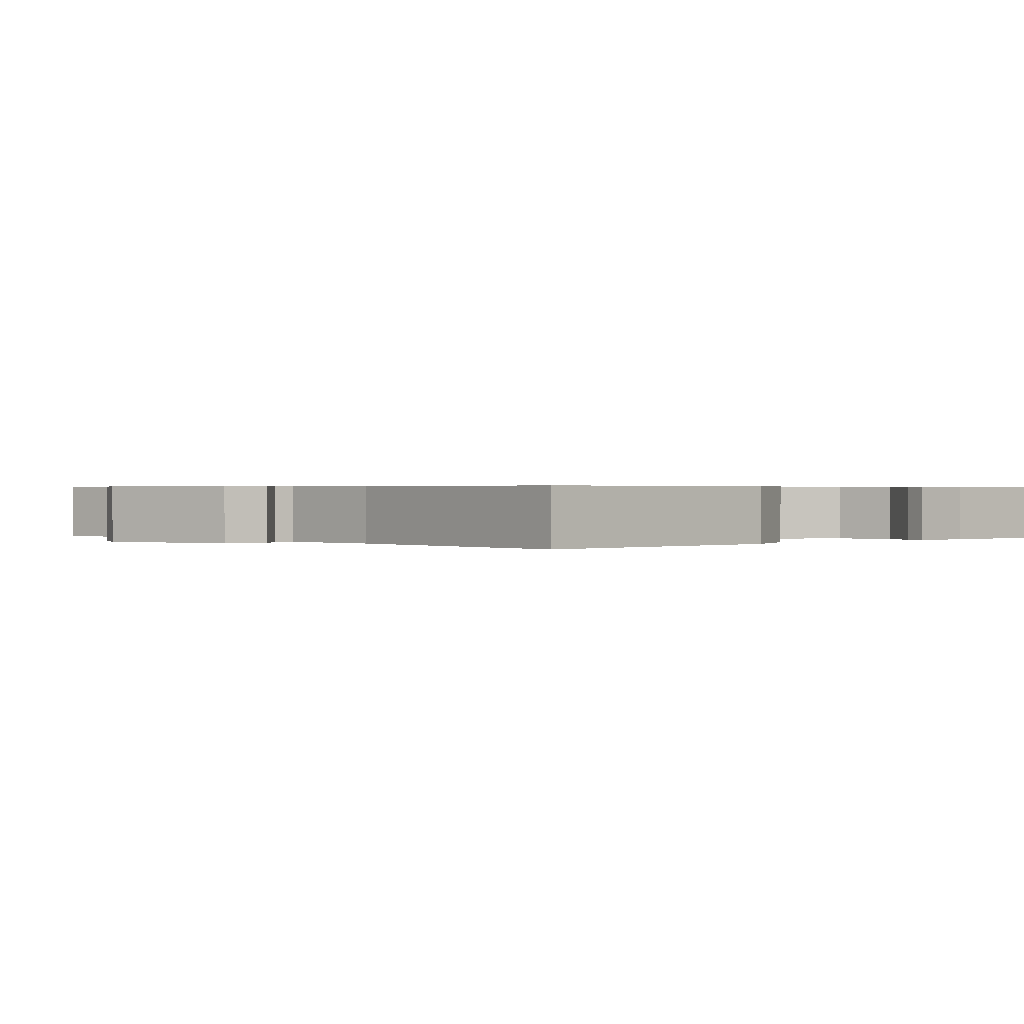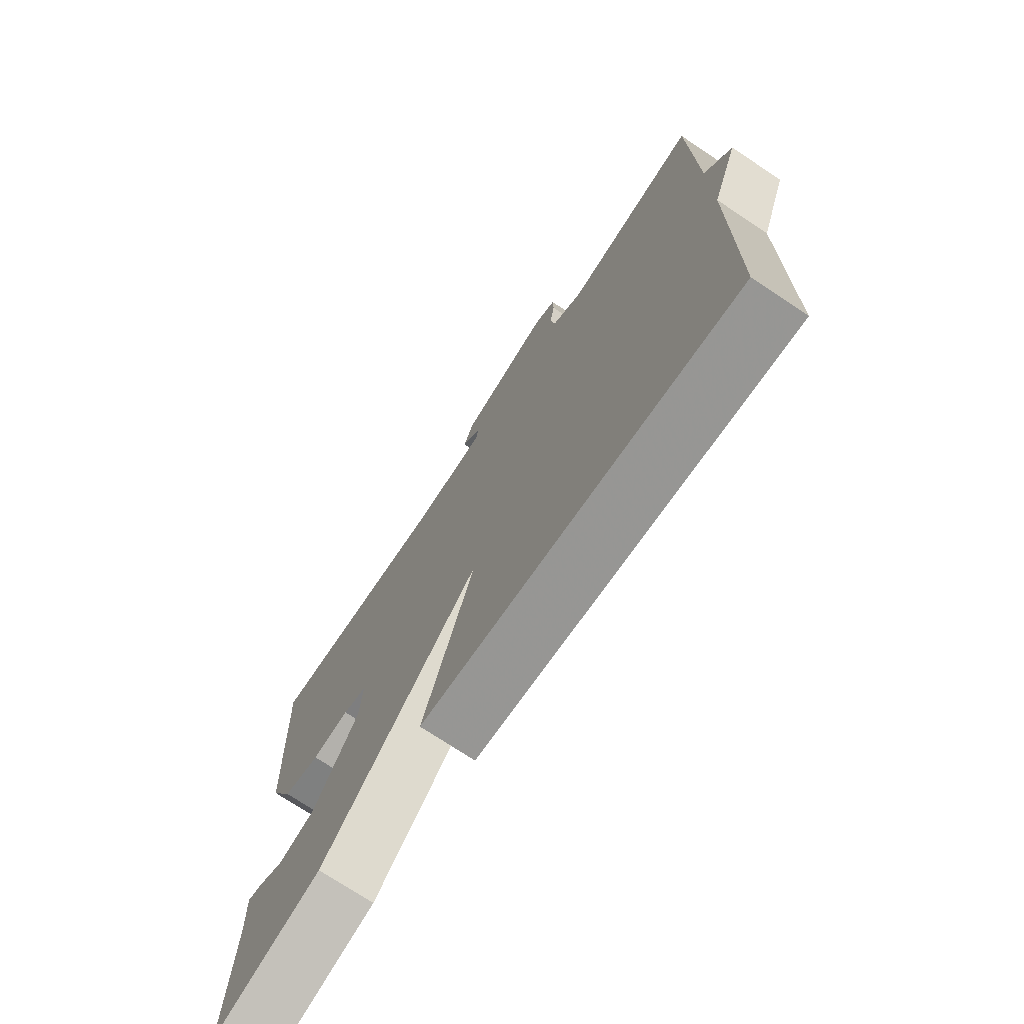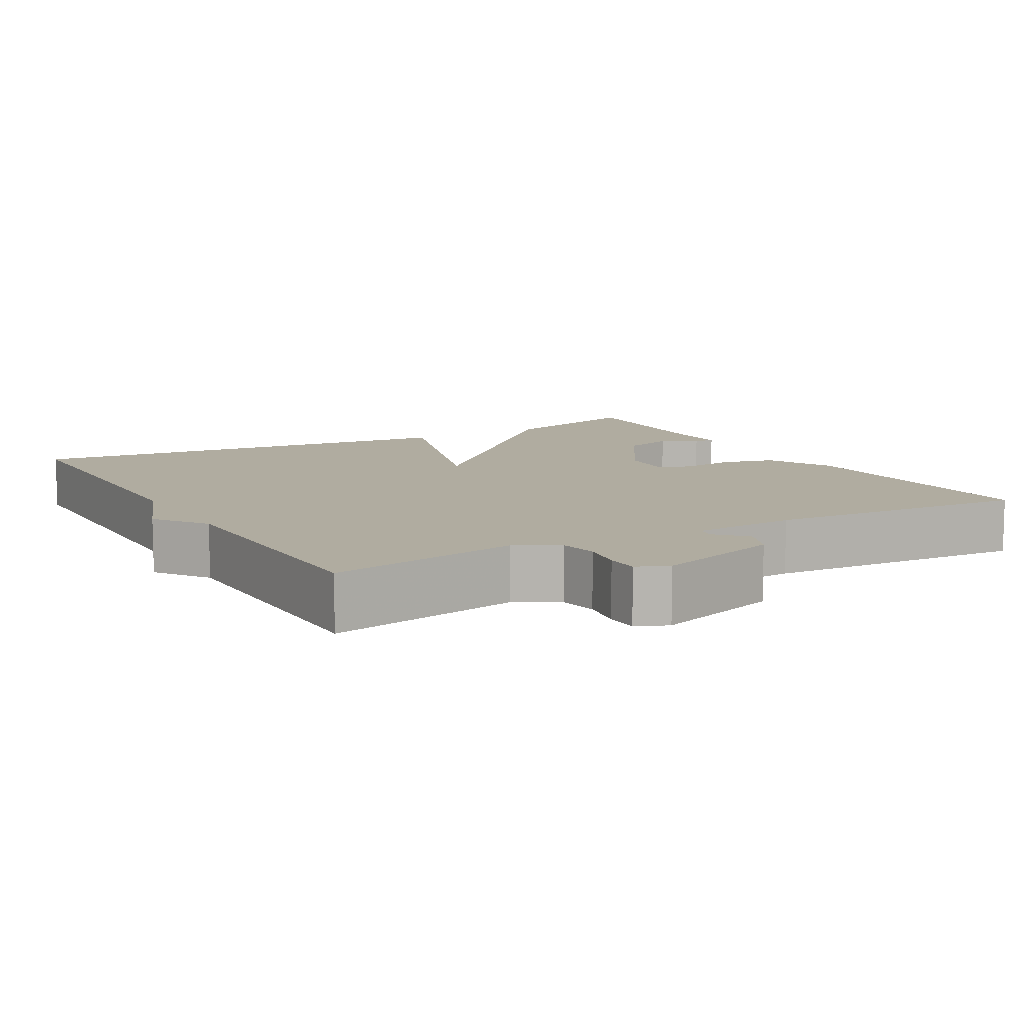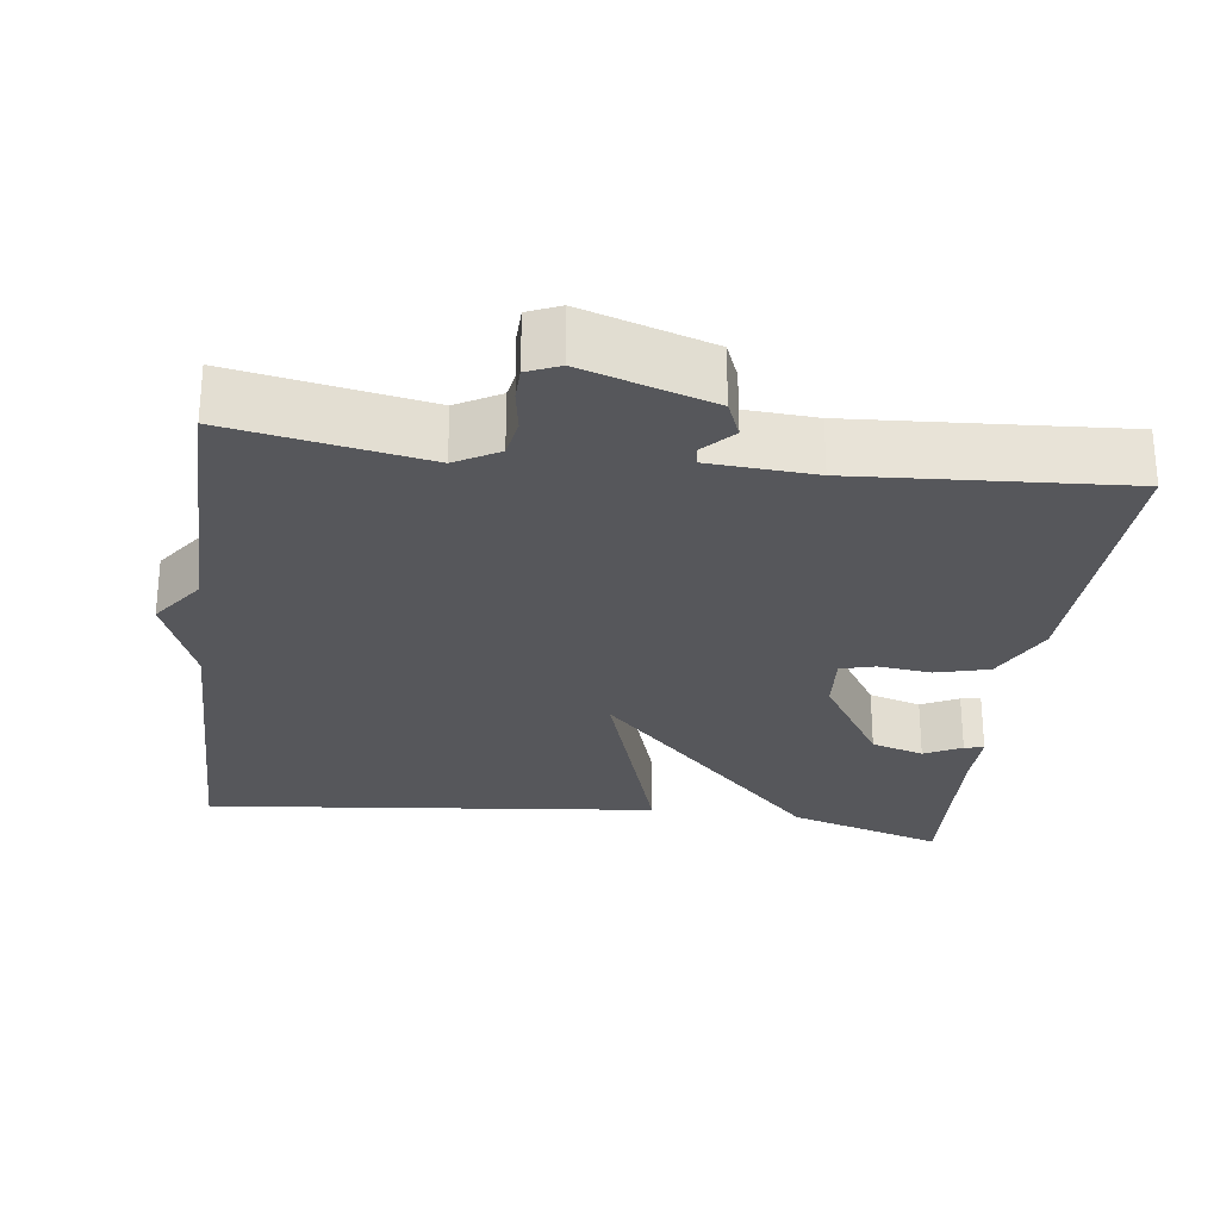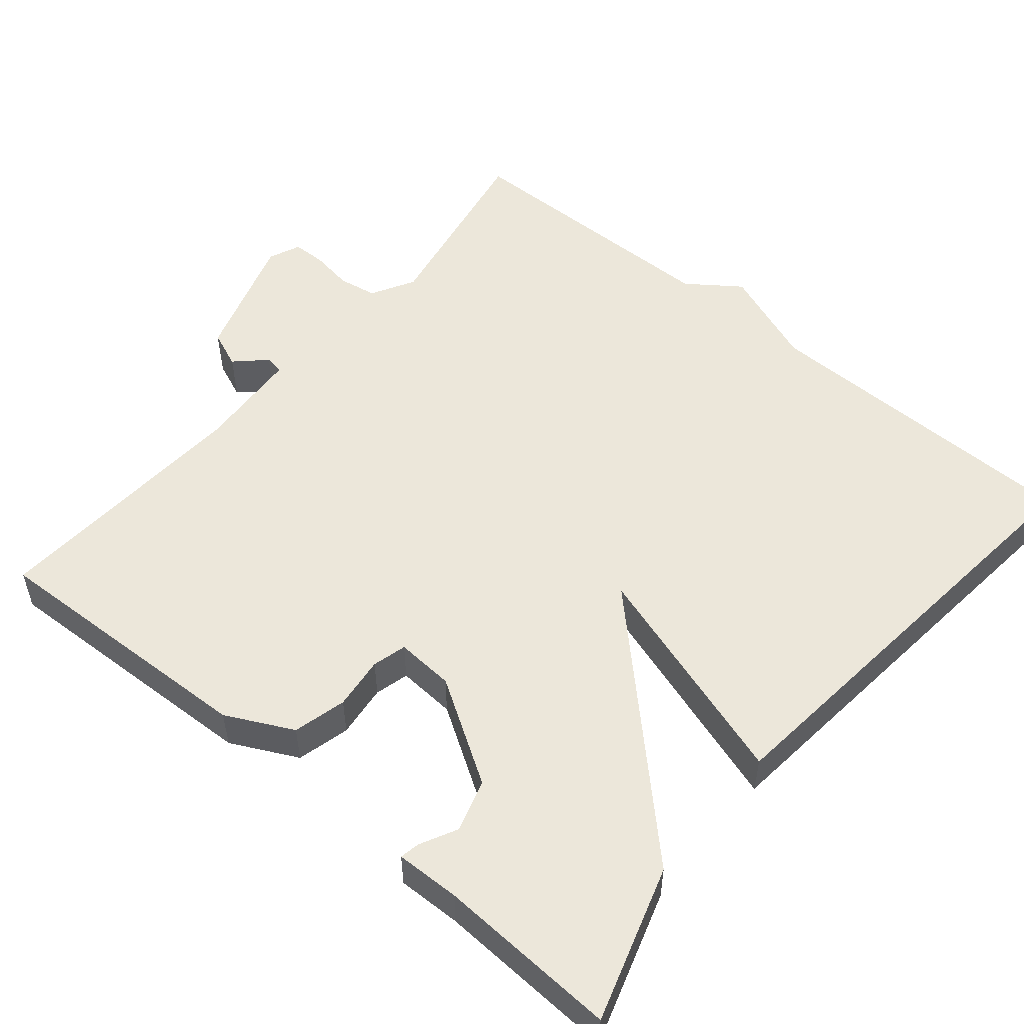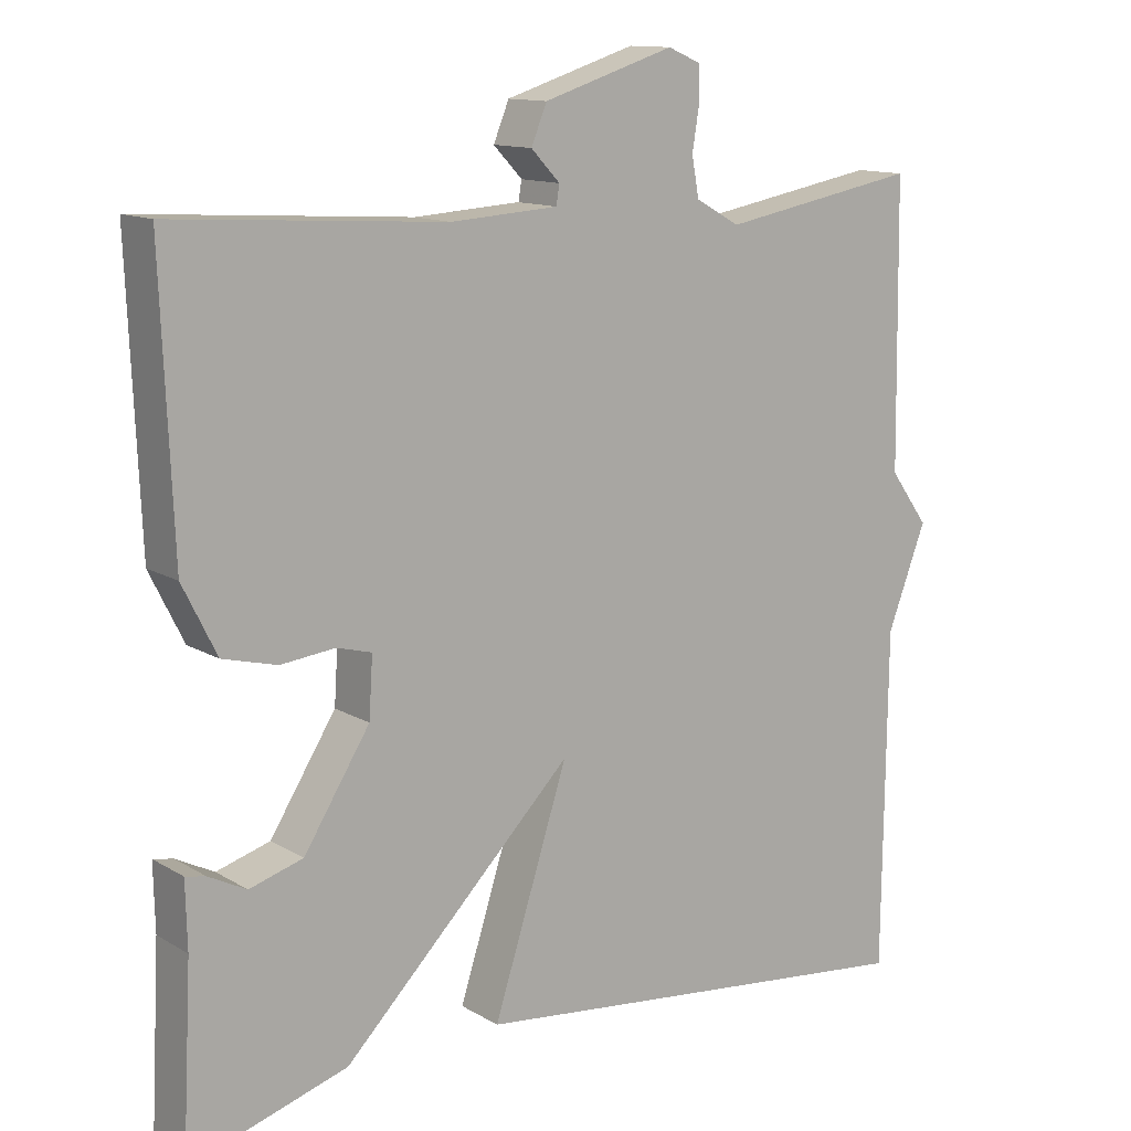
<metadata>
{"format":"obj","ext":"obj","renderer":"f3d","projection":"perspective","resolution":1024,"background":"white","views":[{"elev":0.5,"azim":47.7,"up":"+Y"},{"elev":-73.3,"azim":-123.7,"up":"+Z"},{"elev":9.9,"azim":-29.7,"up":"+Y"},{"elev":-27.2,"azim":-7.3,"up":"+Y"},{"elev":53.0,"azim":129.9,"up":"+Y"},{"elev":12.6,"azim":143.3,"up":"+Z"}]}
</metadata>
<code>
v 0.5 0.07 0.5
v 0.485 0.07 0.136
v 0.441 0.07 0.048
v 0.371 0.07 0.03
v 0.301 0.07 0.038
v 0.256 0.07 0.026
v 0.261 0.07 -0.051
v 0.346 0.07 -0.186
v 0.415 0.07 -0.207
v 0.464 0.07 -0.182
v 0.49 0.07 -0.177
v 0.488 0.07 -0.262
v 0.5 0.07 -0.5
v 0.296 0.07 -0.437
v 0 0.07 -0.138
v 0.096 0.07 -0.437
v -0.5 0.07 -0.5
v -0.505 0.07 -0.064
v -0.555 0.07 0.067
v -0.505 0.07 0.136
v -0.5 0.07 0.5
v -0.245 0.07 0.453
v -0.188 0.07 0.485
v -0.179 0.07 0.536
v -0.188 0.07 0.592
v -0.187 0.07 0.636
v -0.145 0.07 0.654
v 0.024 0.07 0.6
v 0.044 0.07 0.551
v 0.007 0.07 0.512
v 0.011 0.07 0.487
v 0.149 0.07 0.478
v 0.5 0 0.5
v 0.485 0 0.136
v 0.441 0 0.048
v 0.371 0 0.03
v 0.301 0 0.038
v 0.256 0 0.026
v 0.261 0 -0.051
v 0.346 0 -0.186
v 0.415 0 -0.207
v 0.464 0 -0.182
v 0.49 0 -0.177
v 0.488 0 -0.262
v 0.5 0 -0.5
v 0.296 0 -0.437
v 0 0 -0.138
v 0.096 0 -0.437
v -0.5 0 -0.5
v -0.505 0 -0.064
v -0.555 0 0.067
v -0.505 0 0.136
v -0.5 0 0.5
v -0.245 0 0.453
v -0.188 0 0.485
v -0.179 0 0.536
v -0.188 0 0.592
v -0.187 0 0.636
v -0.145 0 0.654
v 0.024 0 0.6
v 0.044 0 0.551
v 0.007 0 0.512
v 0.011 0 0.487
v 0.149 0 0.478
f 28 29 30
f 27 28 30
f 26 27 30
f 25 26 30
f 24 25 30
f 23 24 30 31
f 22 23 31 32
f 20 21 22
f 32 1 2
f 22 32 2
f 20 22 2
f 19 20 2
f 18 19 2
f 15 16 17 18
f 12 13 14 15
f 9 10 11 12
f 8 9 12 15
f 7 8 15 18
f 2 3 4 5
f 2 5 6
f 18 2 6
f 6 7 18
f 62 61 60
f 62 60 59
f 62 59 58
f 62 58 57
f 62 57 56
f 63 62 56 55
f 64 63 55 54
f 54 53 52
f 34 33 64
f 34 64 54
f 34 54 52
f 34 52 51
f 34 51 50
f 50 49 48 47
f 47 46 45 44
f 44 43 42 41
f 47 44 41 40
f 50 47 40 39
f 37 36 35 34
f 38 37 34
f 38 34 50
f 50 39 38
f 1 33 34 2
f 2 34 35 3
f 3 35 36 4
f 4 36 37 5
f 5 37 38 6
f 6 38 39 7
f 7 39 40 8
f 8 40 41 9
f 9 41 42 10
f 10 42 43 11
f 11 43 44 12
f 12 44 45 13
f 13 45 46 14
f 14 46 47 15
f 15 47 48 16
f 16 48 49 17
f 17 49 50 18
f 18 50 51 19
f 19 51 52 20
f 20 52 53 21
f 21 53 54 22
f 22 54 55 23
f 23 55 56 24
f 24 56 57 25
f 25 57 58 26
f 26 58 59 27
f 27 59 60 28
f 28 60 61 29
f 29 61 62 30
f 30 62 63 31
f 31 63 64 32
f 32 64 33 1

</code>
